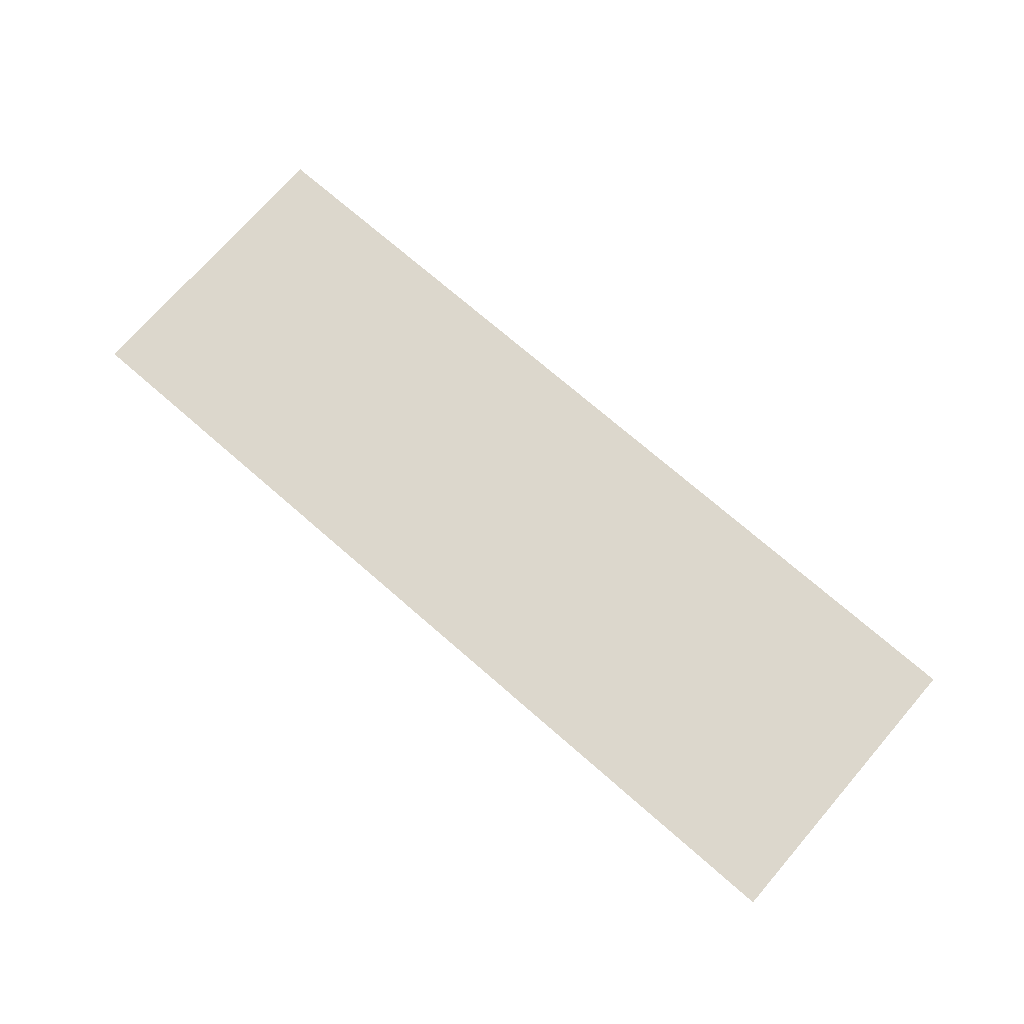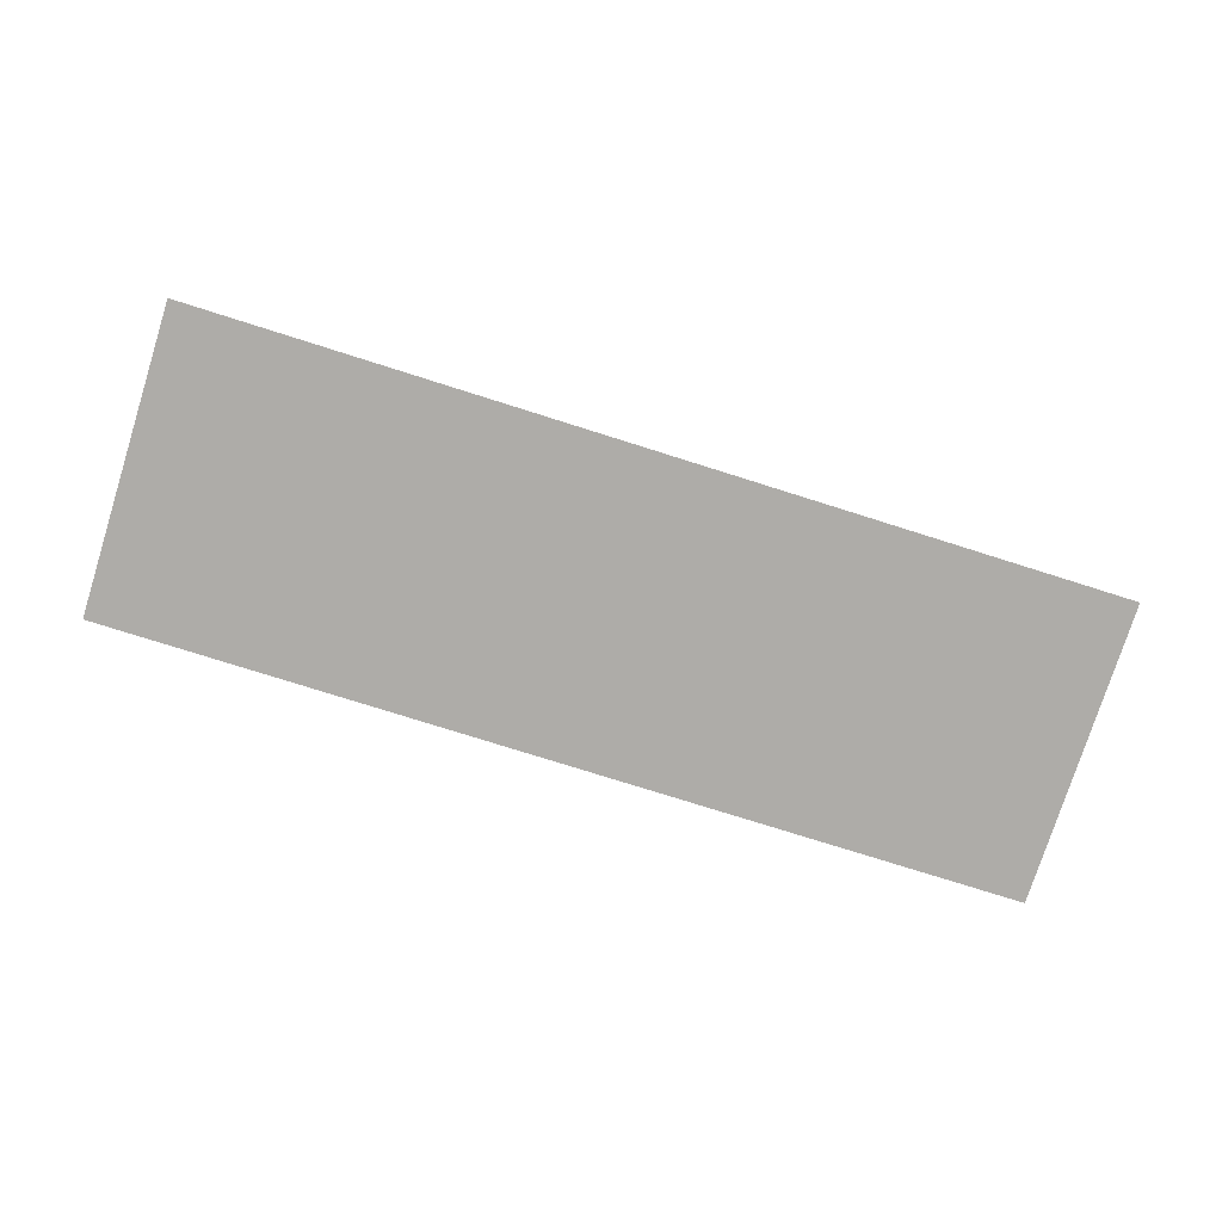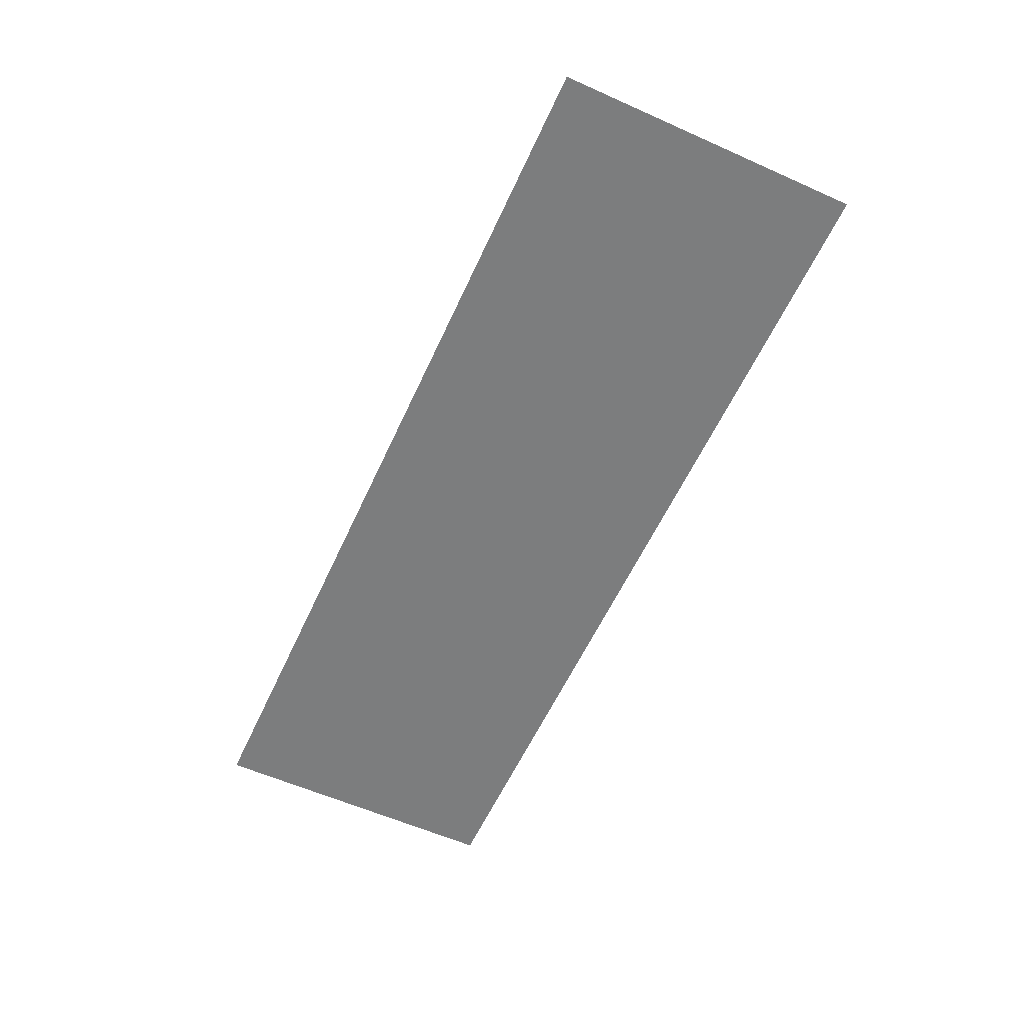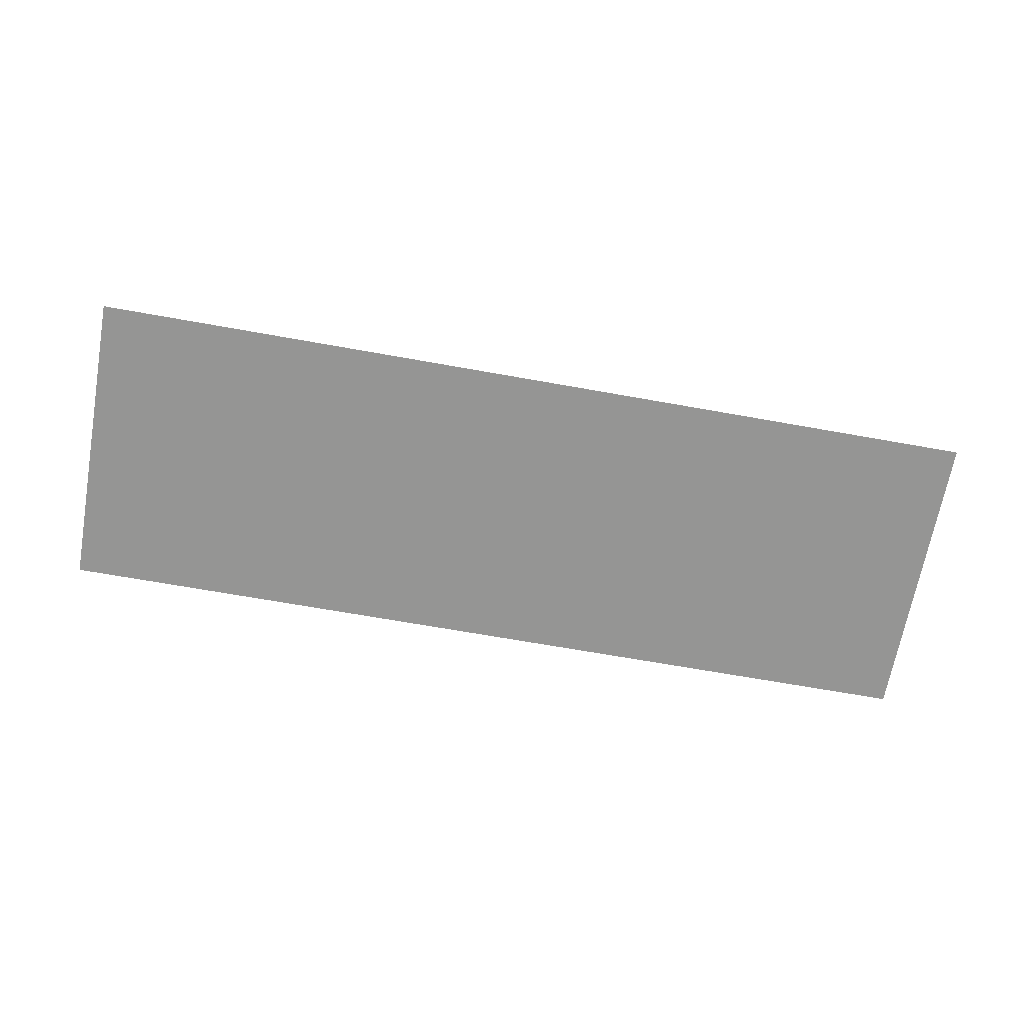
<metadata>
{"format":"obj","ext":"obj","renderer":"f3d","projection":"perspective","resolution":1024,"background":"white","views":[{"elev":73.0,"azim":-139.0,"up":"+Z"},{"elev":-76.9,"azim":162.5,"up":"+Z"},{"elev":-59.0,"azim":65.4,"up":"+Z"},{"elev":-67.4,"azim":-10.2,"up":"+Z"}]}
</metadata>
<code>
v -7 -8 0
v -8 -8 0
v -8 -7 0
v -7 -7 0
v -8 -8 0
v -9 -8 0
v -9 -7 0
v -8 -7 0
v -9 -8 0
v -10 -8 0
v -10 -7 0
v -9 -7 0
g Bosque_mesh_0015
f 1 2 3 4
f 5 6 7 8
f 9 10 11 12

</code>
